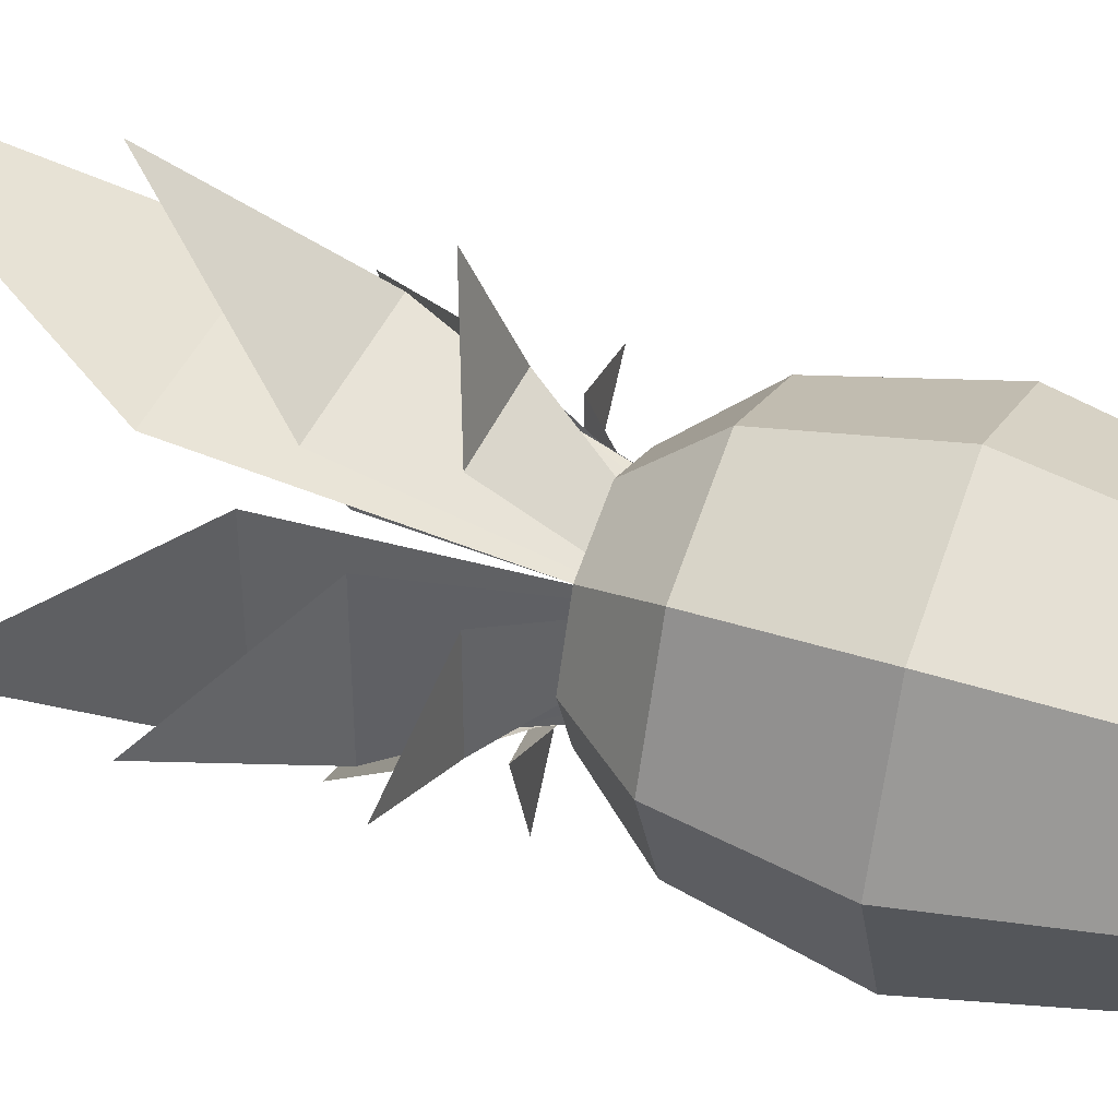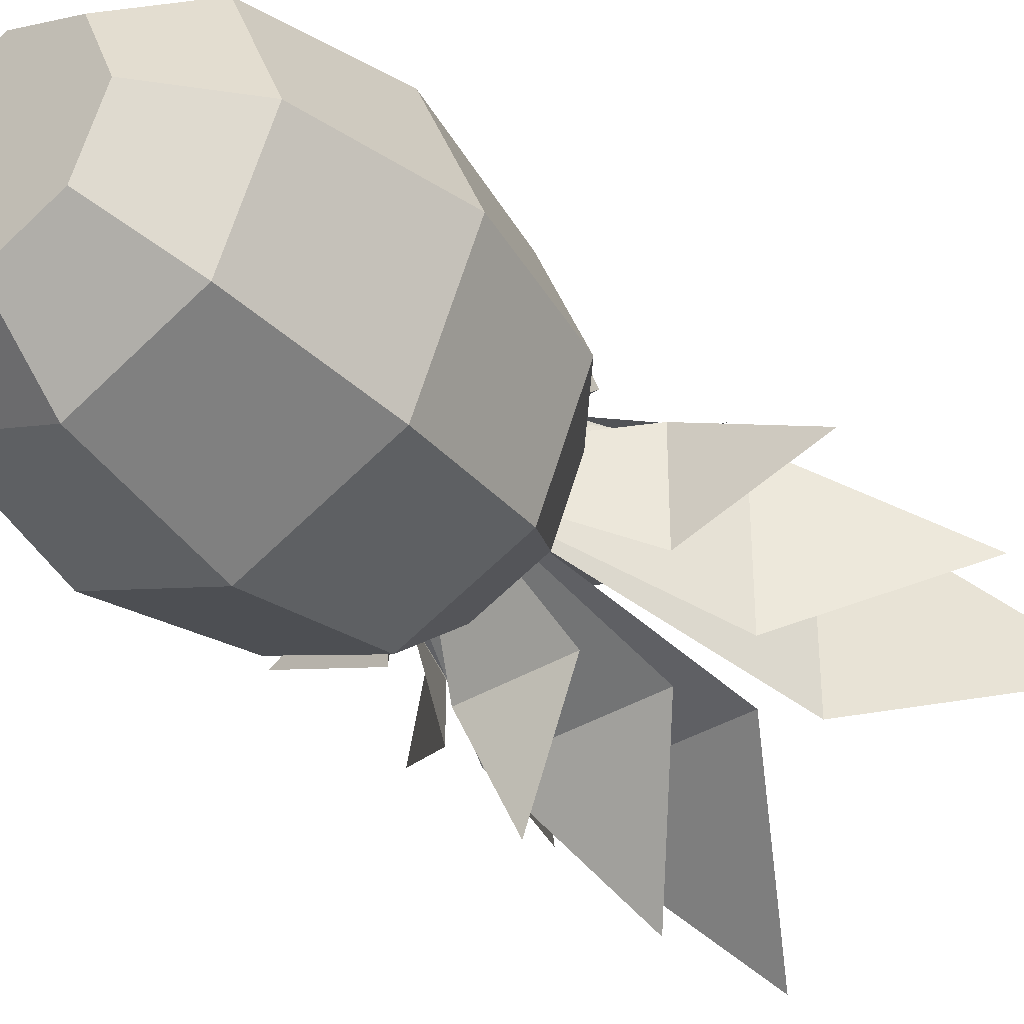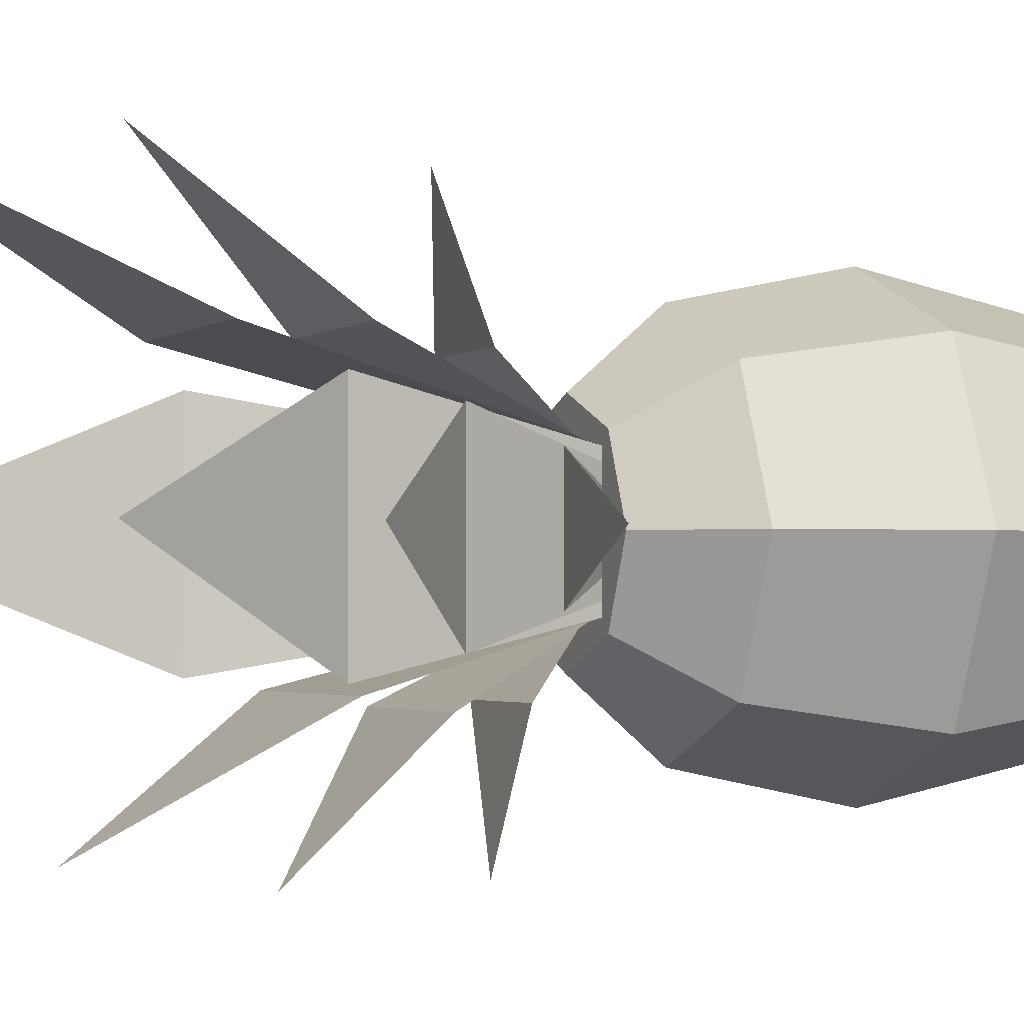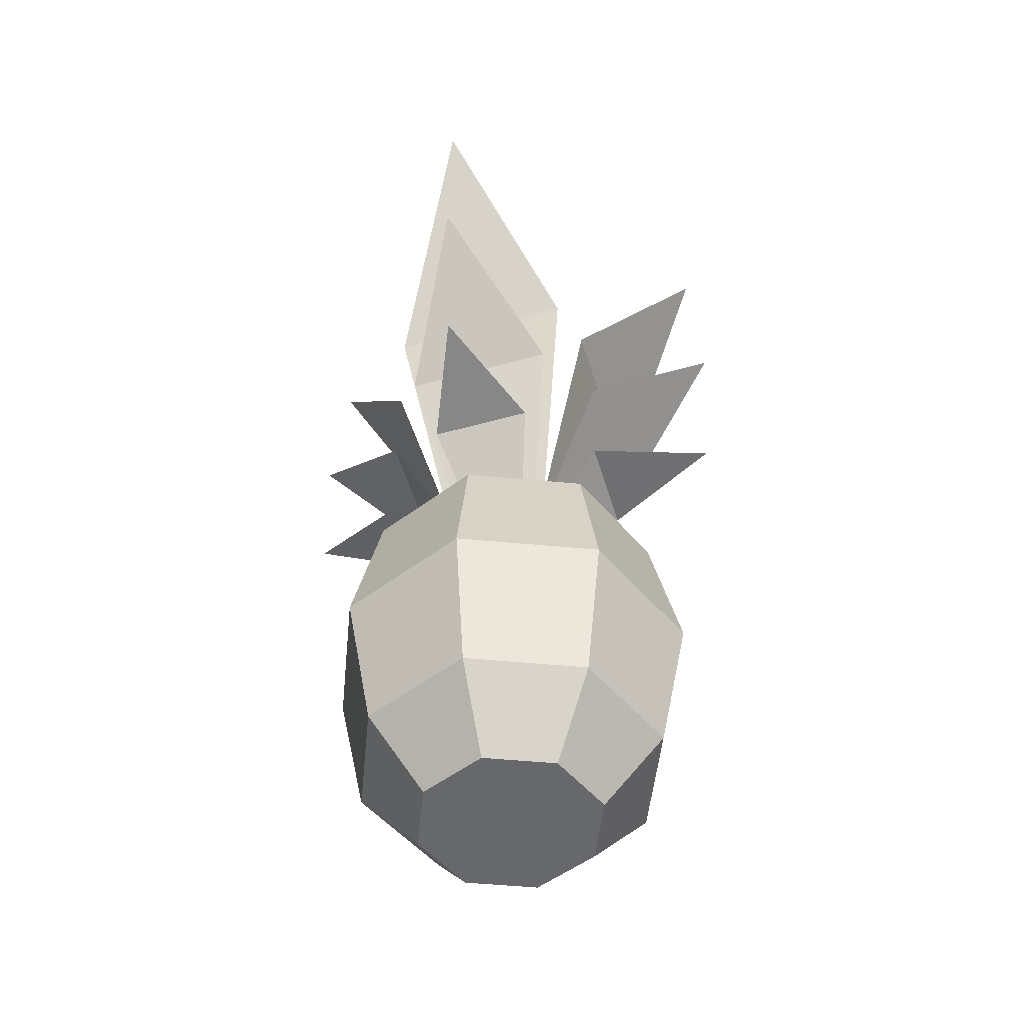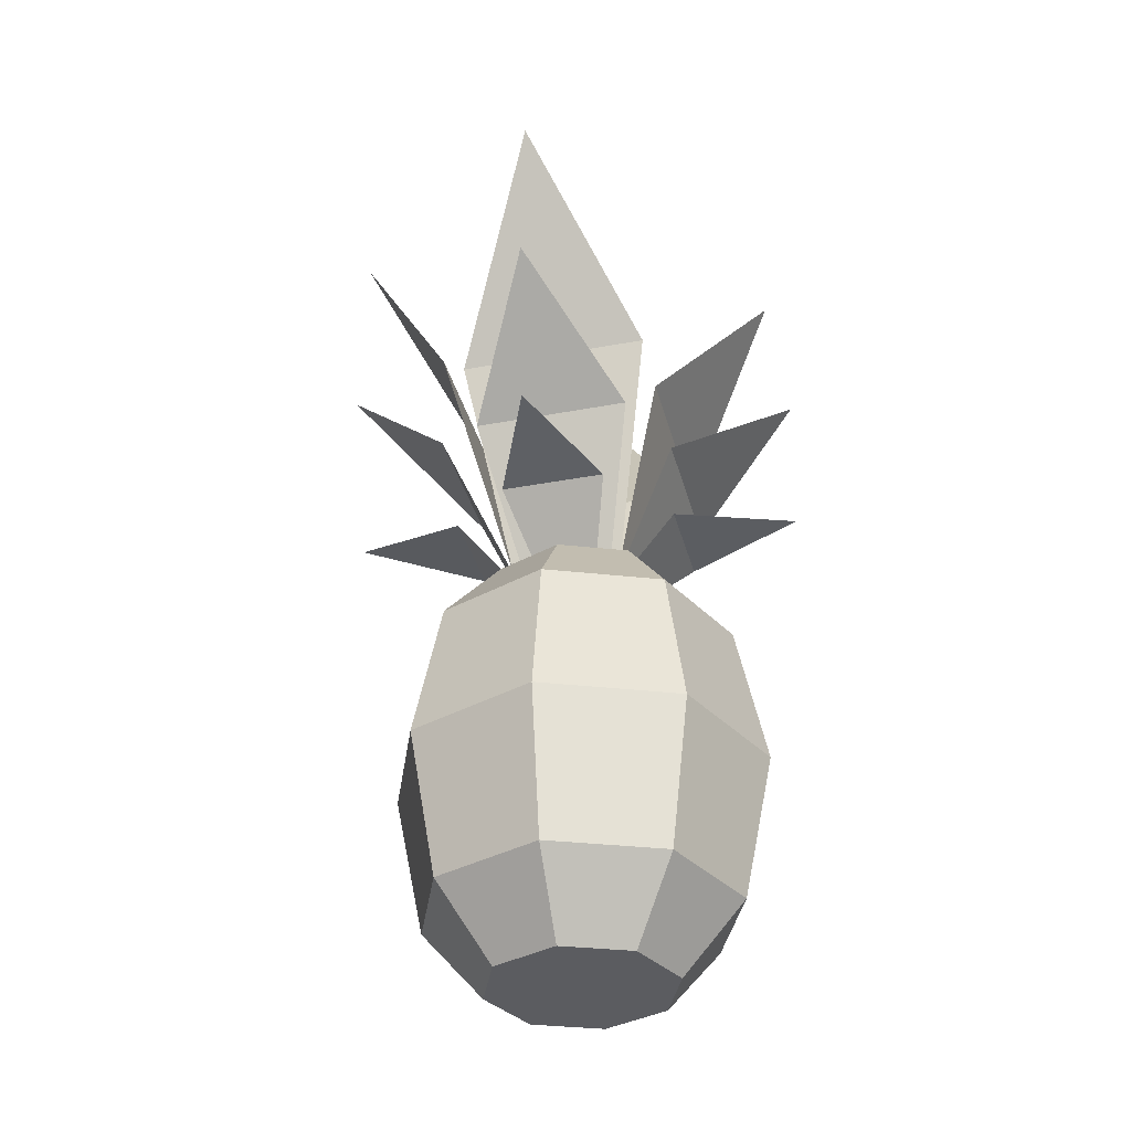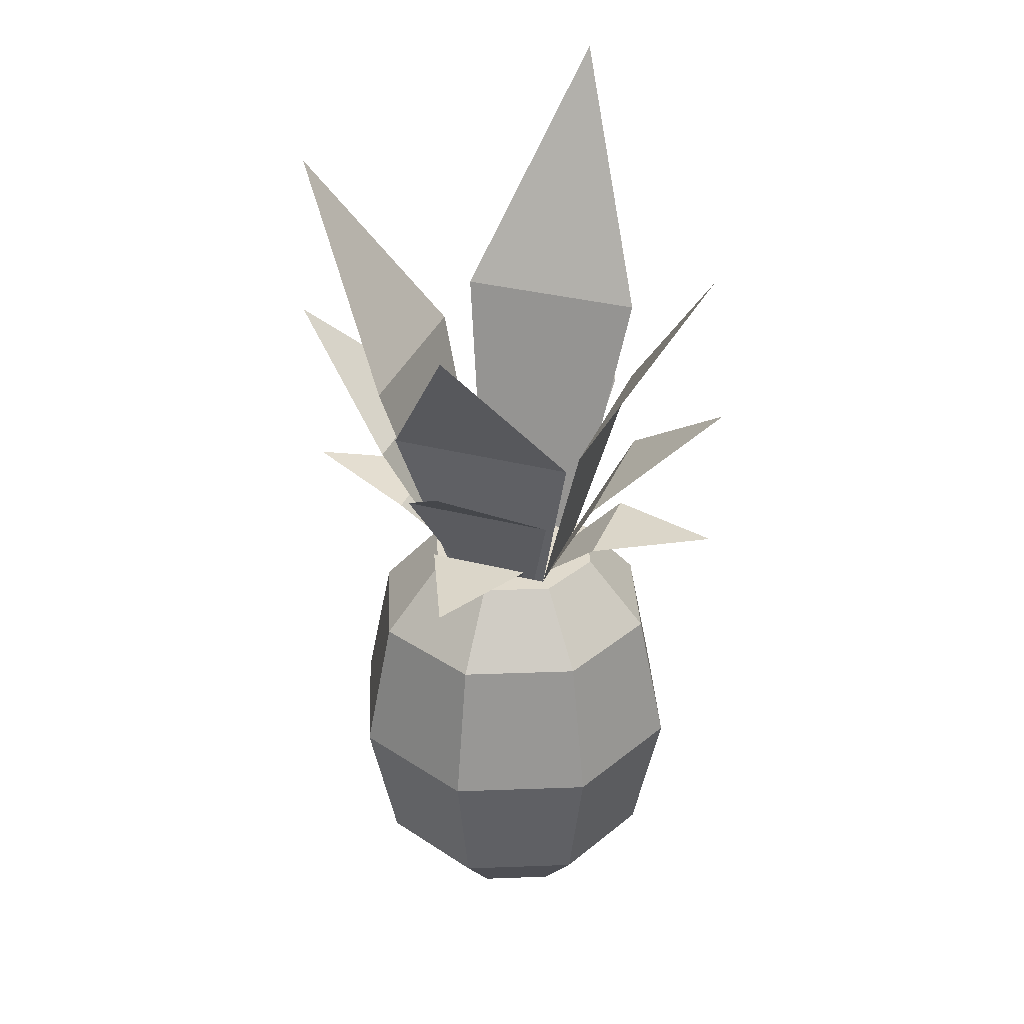
<metadata>
{"format":"obj","ext":"obj","renderer":"f3d","projection":"perspective","resolution":1024,"background":"white","views":[{"elev":41.7,"azim":-68.7,"up":"+Z"},{"elev":-36.8,"azim":38.3,"up":"+Z"},{"elev":-1.8,"azim":-113.0,"up":"+Z"},{"elev":-52.3,"azim":16.7,"up":"+Y"},{"elev":-35.2,"azim":104.1,"up":"+Y"},{"elev":33.0,"azim":-160.4,"up":"+Y"}]}
</metadata>
<code>
g pineapple
v 0.07513 0.03623 -0.006973
v 0.09023 0.1087 -0.006973
v 0.05227 0.03623 -0.06217
v 0.06294 0.1087 -0.07284
v 0.06294 0.1087 0.05889
v -0.002924 0.1087 0.08618
v 0.05227 0.1811 0.04822
v -0.002924 0.1811 0.07109
v -0.04976 0 -0.006973
v -0.03604 0 0.02614
v -0.03604 0 -0.04009
v -0.002924 0 -0.05381
v -0.002924 0 0.03986
v 0.03019 0 -0.04009
v 0.03019 0 0.02614
v 0.04391 0 -0.006973
v -0.08098 0.1811 -0.006973
v -0.09607 0.1087 -0.006973
v -0.05812 0.1811 -0.06217
v -0.06879 0.1087 -0.07284
v -0.002924 0.03623 0.07109
v -0.05812 0.03623 0.04822
v -0.06879 0.1087 0.05889
v -0.08098 0.03623 -0.006973
v -0.05812 0.03623 -0.06217
v 0.03019 0.2173 0.02614
v -0.002924 0.2173 0.03986
v 0.07513 0.1811 -0.006973
v 0.04391 0.2173 -0.006973
v -0.002924 0.03623 -0.08503
v -0.002924 0.1087 -0.1001
v -0.04976 0.2173 -0.006973
v -0.03604 0.2173 -0.04009
v -0.03604 0.2173 0.02614
v -0.002924 0.2173 -0.05381
v 0.03019 0.2173 -0.04009
v -0.05812 0.1811 0.04822
v 0.05227 0.1811 -0.06217
v -0.002924 0.1811 -0.08503
v 0.05227 0.03623 0.04822
v -0.02905 0.2541 0.05187
v -0.002924 0.2658 0.1126
v 0.0232 0.2541 0.05187
v 0.03626 0.2999 0.05786
v -0.04211 0.2999 0.05786
v -0.002924 0.3701 0.1224
v 0.01976 0.2173 0.02093
v 0.0122 0.2173 0.02093
v 0.02498 0.2173 0.02093
v -0.01805 0.2173 0.02093
v -0.02561 0.2173 0.02093
v -0.03083 0.2173 0.02093
v 0.04528 0.3484 0.05604
v -0.05112 0.3484 0.05604
v -0.06175 0.2775 0.03221
v -0.03083 0.2173 0.01571
v -0.06175 0.2775 -0.04616
v -0.03083 0.2173 0.008152
v -0.03083 0.2173 -0.0221
v -0.03083 0.2173 -0.02966
v -0.002924 0.3181 -0.1224
v -0.04211 0.2732 -0.06464
v 0.03626 0.2732 -0.06464
v 0.0589 0.2887 0.03221
v 0.0589 0.2887 -0.04616
v 0.02498 0.2173 0.01571
v 0.02498 0.2173 0.008152
v 0.02498 0.2173 -0.0221
v 0.02498 0.2173 -0.02966
v 0.05553 0.3313 0.04123
v 0.1153 0.4375 -0.006973
v 0.05553 0.3313 -0.05517
v 0.05445 0.2486 -0.0331
v 0.05445 0.2486 0.01915
v 0.1142 0.2569 -0.006973
v -0.02905 0.2411 -0.06232
v -0.01805 0.2173 -0.03488
v 0.0232 0.2411 -0.06232
v 0.0122 0.2173 -0.03488
v -0.02561 0.2173 -0.03488
v 0.01976 0.2173 -0.03488
v -0.05112 0.3078 -0.0591
v 0.04528 0.3078 -0.0591
v -0.002924 0.3904 -0.1125
v -0.1206 0.3265 -0.006973
v -0.05681 0.3143 0.04123
v -0.05681 0.3143 -0.05517
v -0.03083 0.2173 -0.03488
v -0.112 0.4035 -0.006973
v 0.1206 0.3483 -0.006973
v 0.02498 0.2173 -0.03488
v -0.002924 0.2447 -0.1209
v -0.05884 0.2432 -0.0331
v -0.1177 0.2481 -0.006973
v -0.05884 0.2432 0.01915
v -0.002924 0.4716 0.1204
f 3 2 1
f 2 3 4
f 7 6 5
f 6 7 8
f 11 10 9
f 10 11 12
f 10 12 13
f 13 12 14
f 13 14 15
f 15 14 16
f 19 18 17
f 18 19 20
f 6 22 21
f 22 6 23
f 18 25 24
f 25 18 20
f 26 8 7
f 8 26 27
f 28 26 7
f 26 28 29
f 20 30 25
f 30 20 31
f 34 33 32
f 33 34 27
f 33 27 35
f 35 27 26
f 35 26 36
f 36 26 29
f 8 23 6
f 23 8 37
f 38 29 28
f 29 38 36
f 39 4 31
f 4 39 38
f 31 3 30
f 3 31 4
f 25 12 11
f 12 25 30
f 33 39 19
f 39 33 35
f 24 11 9
f 11 24 25
f 33 17 32
f 17 33 19
f 27 37 8
f 37 27 34
f 37 18 23
f 18 37 17
f 19 31 20
f 31 19 39
f 21 10 13
f 10 21 22
f 34 17 37
f 17 34 32
f 5 21 40
f 21 5 6
f 2 38 28
f 38 2 4
f 30 14 12
f 14 30 3
f 24 10 22
f 10 24 9
f 35 38 39
f 38 35 36
f 2 7 5
f 7 2 28
f 18 22 23
f 22 18 24
f 14 1 16
f 1 14 3
f 40 2 5
f 2 40 1
f 40 13 15
f 13 40 21
f 15 1 40
f 1 15 16
f 43 42 41
f 41 42 43
f 46 45 44
f 44 45 46
f 49 48 47
f 48 49 50
f 50 49 51
f 51 49 52
f 52 49 53
f 52 53 54
f 47 48 49
f 50 49 48
f 51 49 50
f 52 49 51
f 53 49 52
f 54 53 52
f 57 56 55
f 56 57 58
f 58 57 59
f 59 57 60
f 55 56 57
f 58 57 56
f 59 57 58
f 60 57 59
f 63 62 61
f 61 62 63
f 44 48 47
f 48 44 50
f 50 44 51
f 51 44 45
f 47 48 44
f 50 44 48
f 51 44 50
f 45 44 51
f 66 65 64
f 65 66 67
f 65 67 68
f 65 68 69
f 64 65 66
f 67 66 65
f 68 67 65
f 69 68 65
f 72 71 70
f 70 71 72
f 75 74 73
f 73 74 75
f 78 77 76
f 77 78 79
f 76 77 78
f 79 78 77
f 62 77 80
f 77 62 79
f 79 62 81
f 81 62 63
f 80 77 62
f 79 62 77
f 81 62 79
f 63 62 81
f 84 83 82
f 82 83 84
f 55 85 57
f 57 85 55
f 87 52 86
f 52 87 56
f 56 87 58
f 58 87 59
f 59 87 60
f 60 87 88
f 86 52 87
f 56 87 52
f 58 87 56
f 59 87 58
f 60 87 59
f 88 87 60
f 87 86 89
f 89 86 87
f 90 64 65
f 65 64 90
f 88 77 80
f 77 88 79
f 79 88 81
f 81 88 91
f 91 88 82
f 91 82 83
f 80 77 88
f 79 88 77
f 81 88 79
f 91 88 81
f 82 88 91
f 83 82 91
f 78 76 92
f 92 76 78
f 95 94 93
f 93 94 95
f 59 95 93
f 95 59 58
f 93 95 59
f 58 59 95
f 67 73 74
f 73 67 68
f 74 73 67
f 68 67 73
f 96 54 53
f 53 54 96
f 49 72 70
f 72 49 66
f 72 66 67
f 72 67 68
f 72 68 69
f 72 69 91
f 70 72 49
f 66 49 72
f 67 66 72
f 68 67 72
f 69 68 72
f 91 69 72
f 43 50 48
f 50 43 41
f 48 50 43
f 41 43 50

</code>
